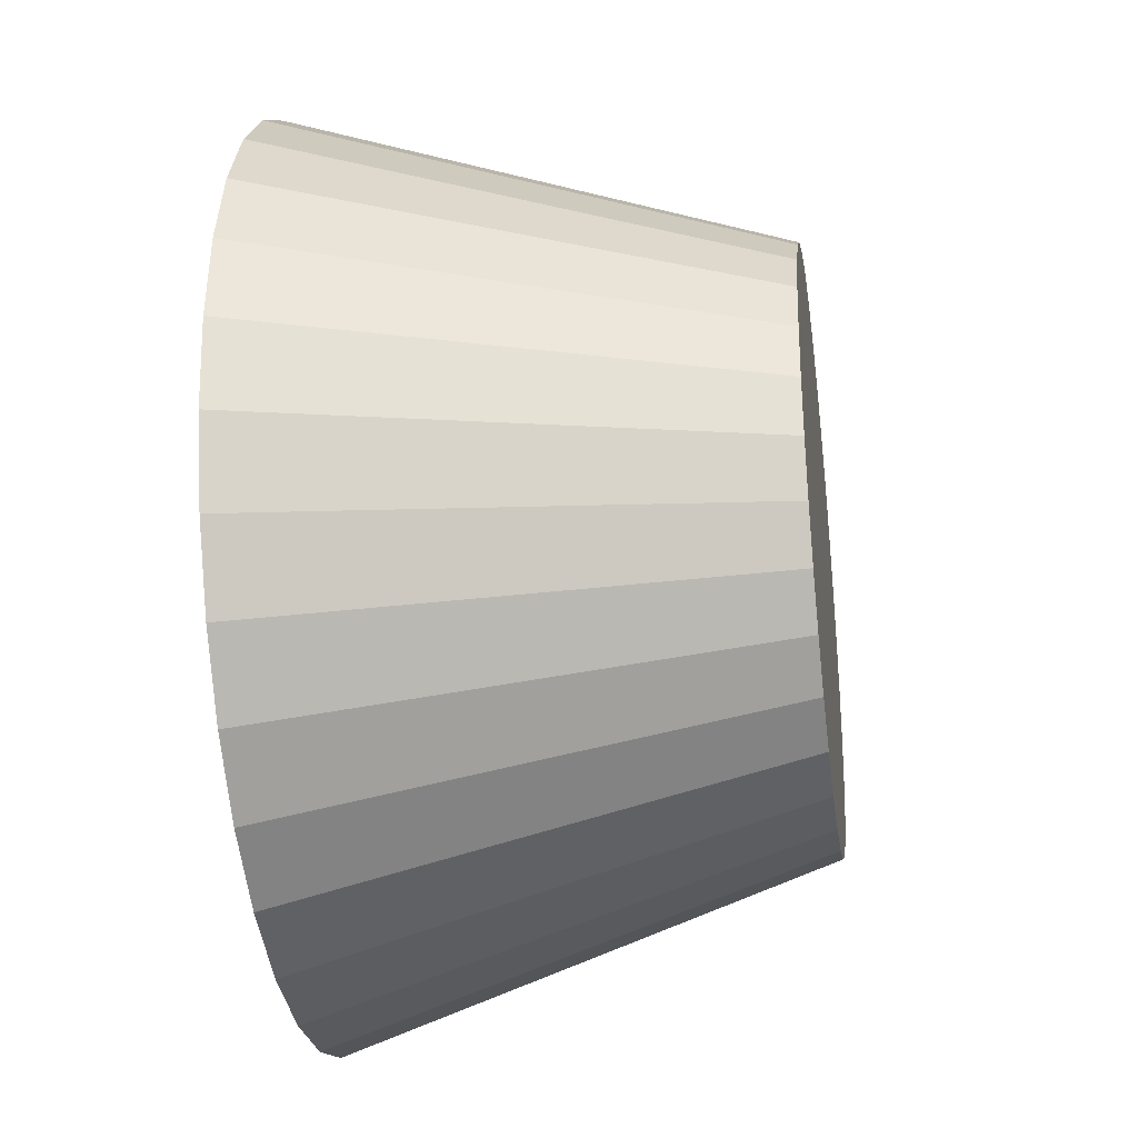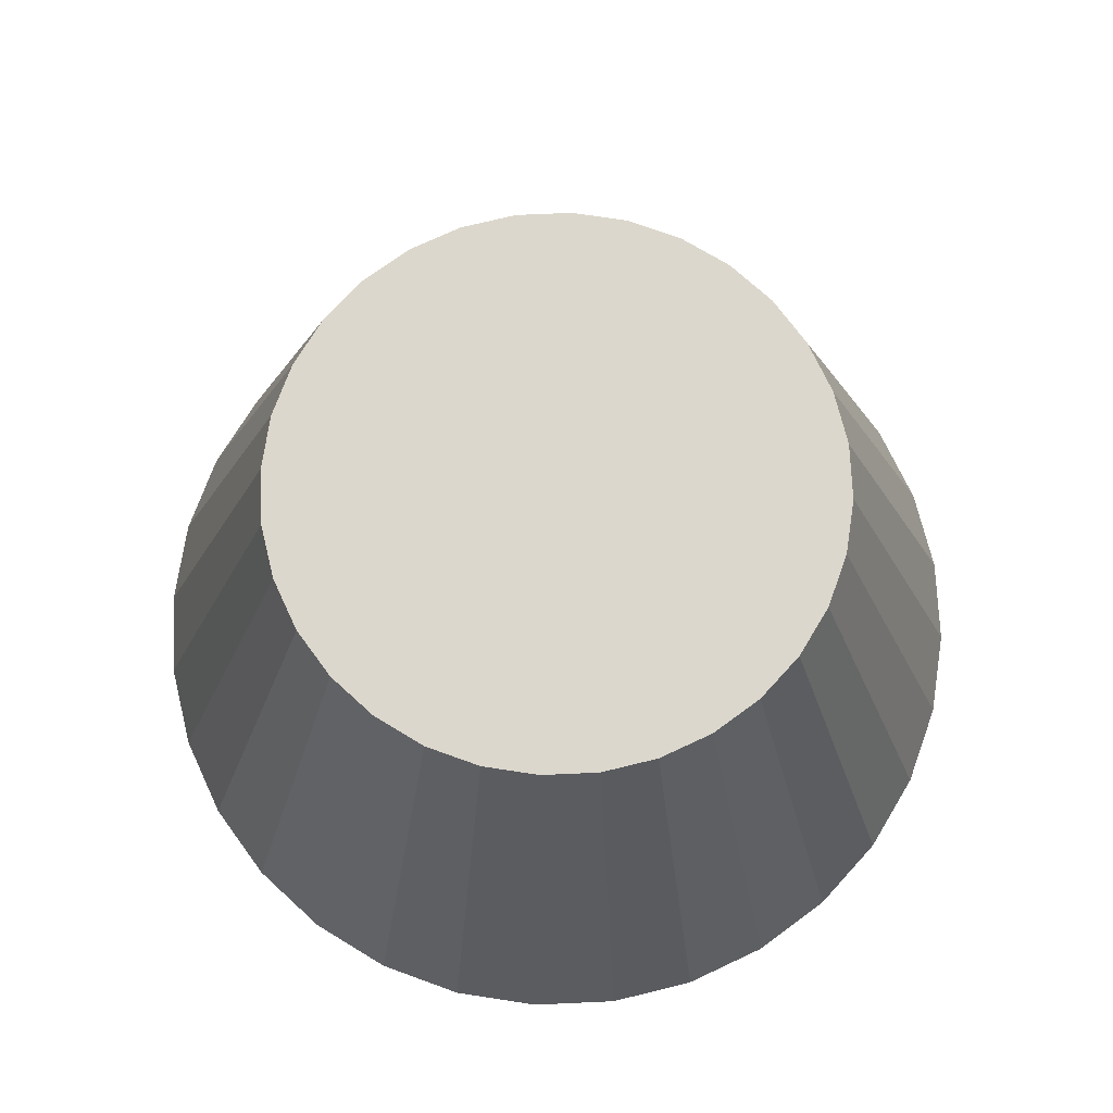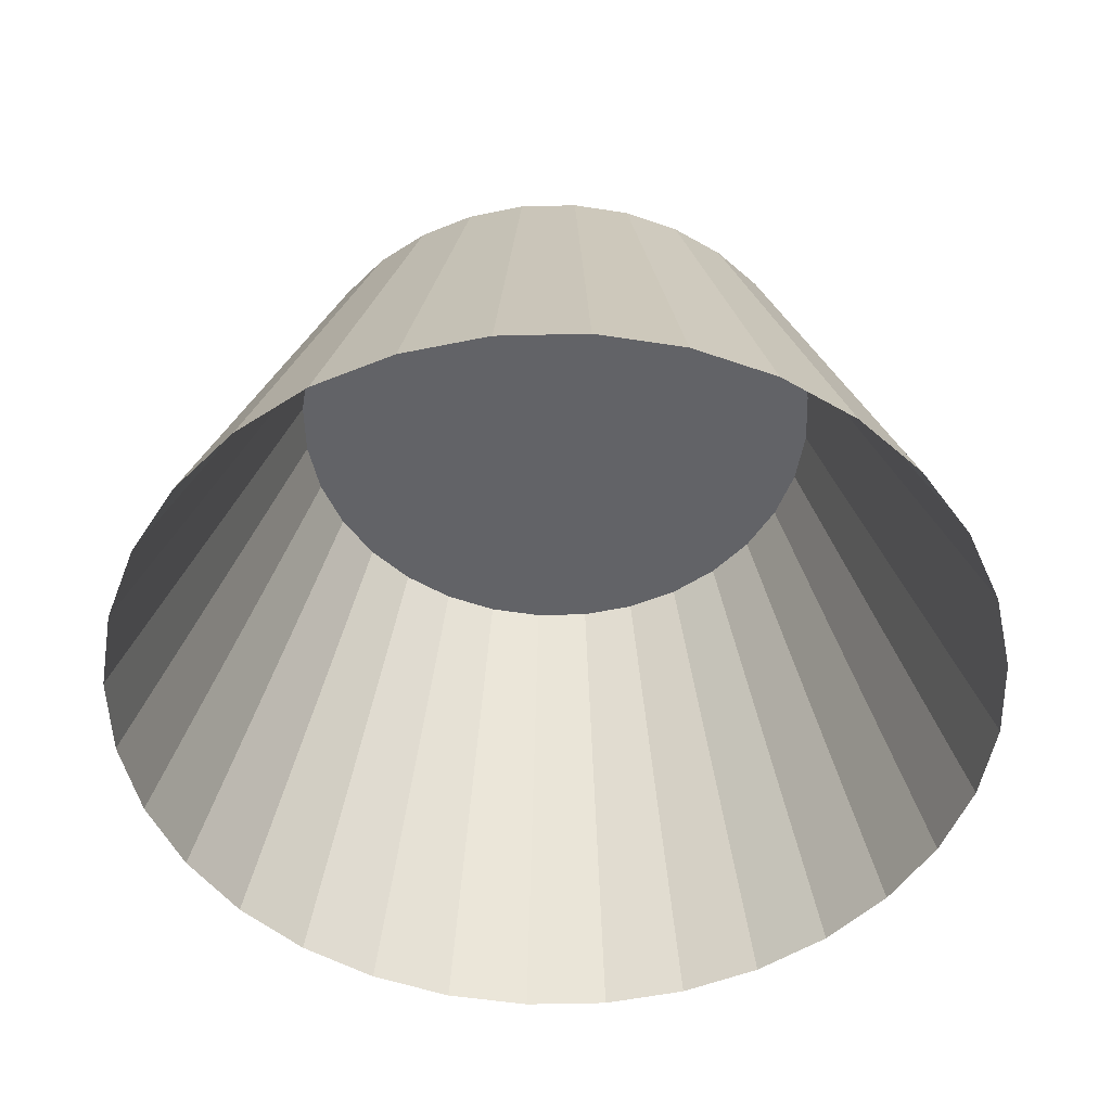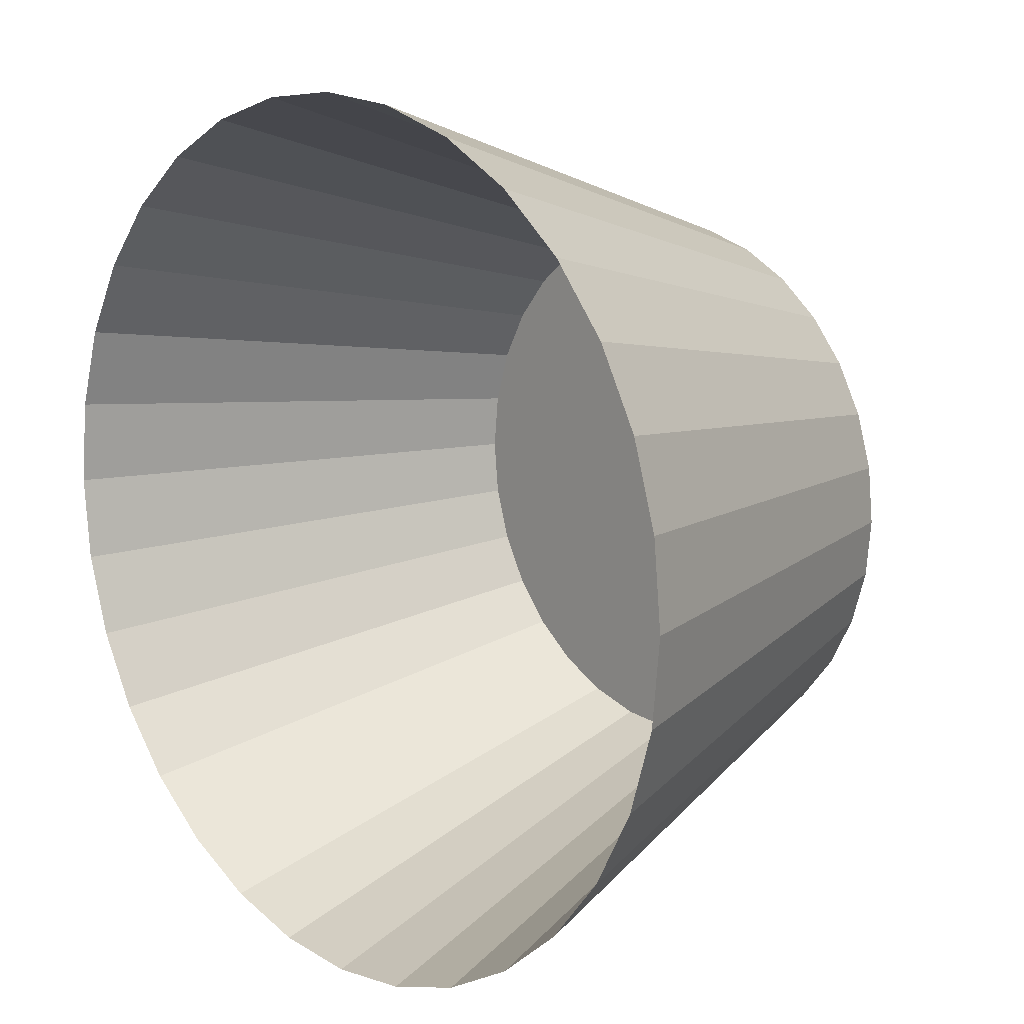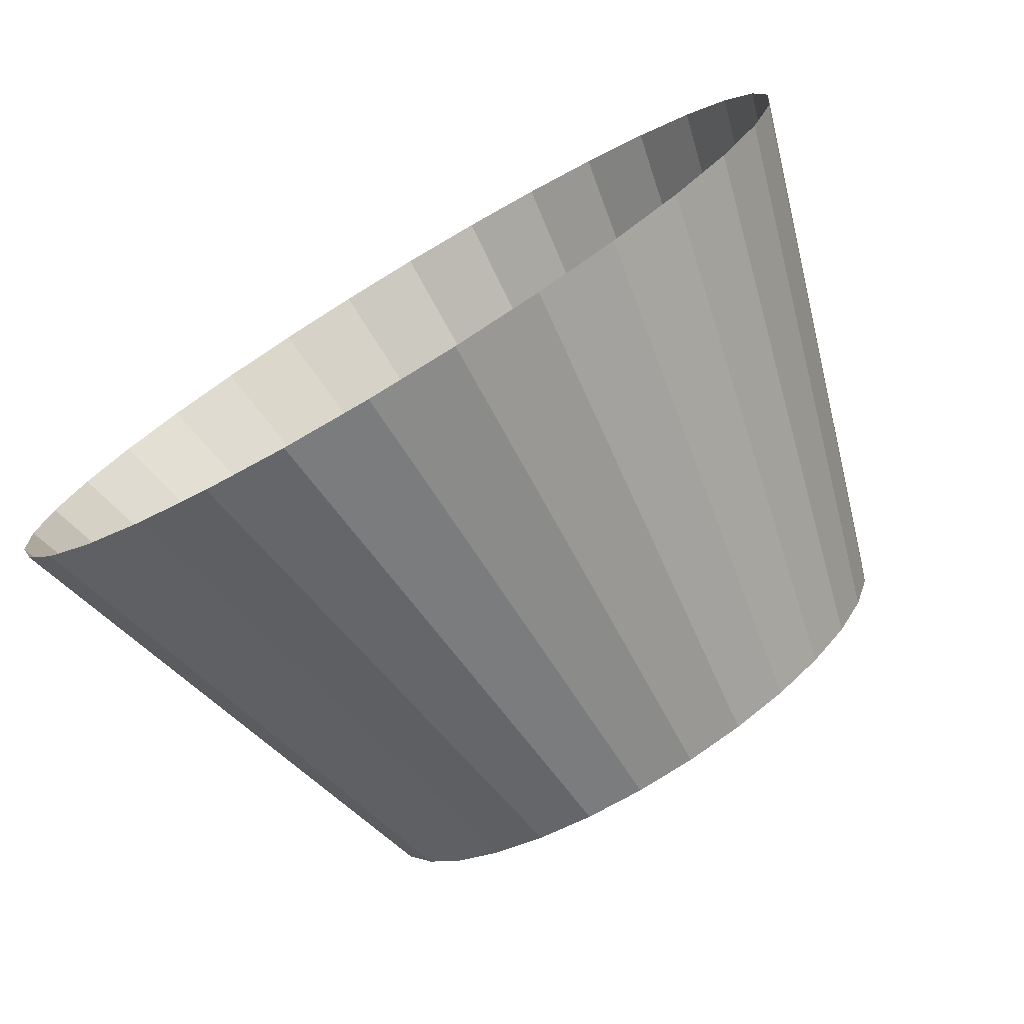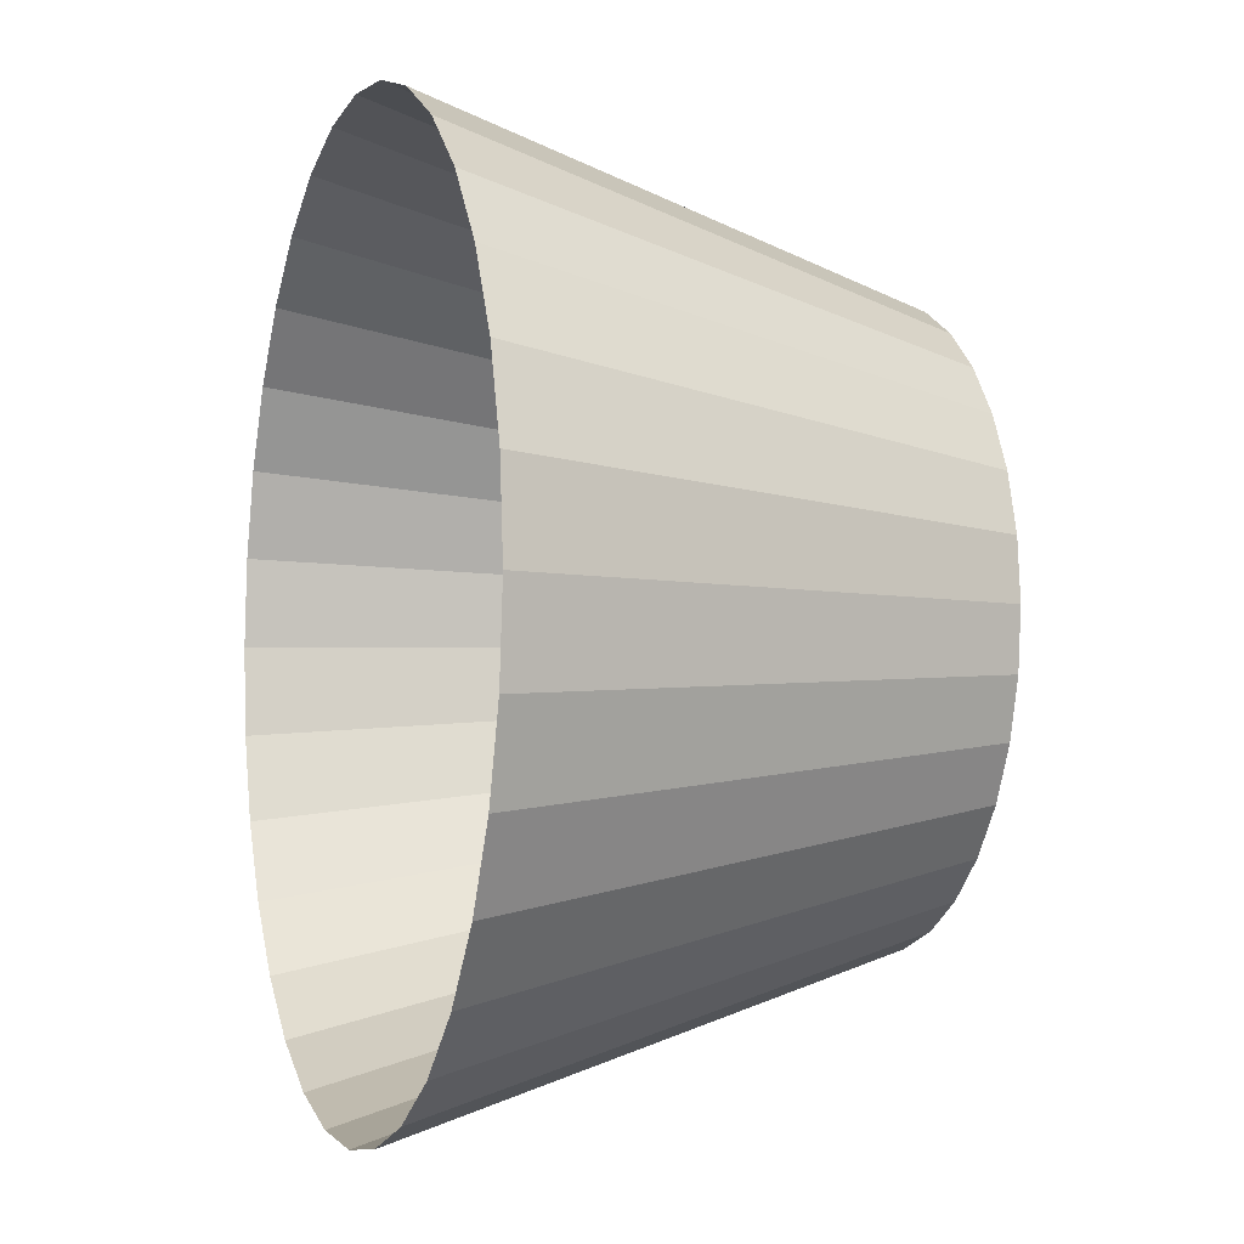
<metadata>
{"format":"obj","ext":"obj","renderer":"f3d","projection":"perspective","resolution":1024,"background":"white","views":[{"elev":-30.7,"azim":98.1,"up":"+Z"},{"elev":72.9,"azim":-30.7,"up":"+Y"},{"elev":-51.0,"azim":108.4,"up":"+Y"},{"elev":12.6,"azim":47.1,"up":"+Z"},{"elev":-76.6,"azim":30.9,"up":"+Z"},{"elev":-4.2,"azim":71.2,"up":"+Z"}]}
</metadata>
<code>
o Cylinder
v 0 -0.7954 -1
v 0 0.2812 -0.6477
v 0.1951 -0.7954 -0.9808
v 0.1264 0.2812 -0.6352
v 0.3827 -0.7954 -0.9239
v 0.2479 0.2812 -0.5984
v 0.5556 -0.7954 -0.8315
v 0.3598 0.2812 -0.5385
v 0.7071 -0.7954 -0.7071
v 0.458 0.2812 -0.458
v 0.8315 -0.7954 -0.5556
v 0.5385 0.2812 -0.3598
v 0.9239 -0.7954 -0.3827
v 0.5984 0.2812 -0.2479
v 0.9808 -0.7954 -0.1951
v 0.6352 0.2812 -0.1264
v 1 -0.7954 0
v 0.6477 0.2812 -0
v 0.9808 -0.7954 0.1951
v 0.6352 0.2812 0.1264
v 0.9239 -0.7954 0.3827
v 0.5984 0.2812 0.2479
v 0.8315 -0.7954 0.5556
v 0.5385 0.2812 0.3598
v 0.7071 -0.7954 0.7071
v 0.458 0.2812 0.458
v 0.5556 -0.7954 0.8315
v 0.3598 0.2812 0.5385
v 0.3827 -0.7954 0.9239
v 0.2479 0.2812 0.5984
v 0.1951 -0.7954 0.9808
v 0.1264 0.2812 0.6352
v 0 -0.7954 1
v 0 0.2812 0.6477
v -0.1951 -0.7954 0.9808
v -0.1264 0.2812 0.6352
v -0.3827 -0.7954 0.9239
v -0.2479 0.2812 0.5984
v -0.5556 -0.7954 0.8315
v -0.3598 0.2812 0.5385
v -0.7071 -0.7954 0.7071
v -0.458 0.2812 0.458
v -0.8315 -0.7954 0.5556
v -0.5385 0.2812 0.3598
v -0.9239 -0.7954 0.3827
v -0.5984 0.2812 0.2479
v -0.9808 -0.7954 0.1951
v -0.6352 0.2812 0.1264
v -1 -0.7954 0
v -0.6477 0.2812 -0
v -0.9808 -0.7954 -0.1951
v -0.6352 0.2812 -0.1264
v -0.9239 -0.7954 -0.3827
v -0.5984 0.2812 -0.2479
v -0.8315 -0.7954 -0.5556
v -0.5385 0.2812 -0.3598
v -0.7071 -0.7954 -0.7071
v -0.458 0.2812 -0.458
v -0.5556 -0.7954 -0.8315
v -0.3598 0.2812 -0.5385
v -0.3827 -0.7954 -0.9239
v -0.2479 0.2812 -0.5984
v -0.1951 -0.7954 -0.9808
v -0.1264 0.2812 -0.6352
f 1 2 4 3
f 3 4 6 5
f 5 6 8 7
f 7 8 10 9
f 9 10 12 11
f 11 12 14 13
f 13 14 16 15
f 15 16 18 17
f 17 18 20 19
f 19 20 22 21
f 21 22 24 23
f 23 24 26 25
f 25 26 28 27
f 27 28 30 29
f 29 30 32 31
f 31 32 34 33
f 33 34 36 35
f 35 36 38 37
f 37 38 40 39
f 39 40 42 41
f 41 42 44 43
f 43 44 46 45
f 45 46 48 47
f 47 48 50 49
f 49 50 52 51
f 51 52 54 53
f 53 54 56 55
f 55 56 58 57
f 57 58 60 59
f 59 60 62 61
f 4 2 64 62 60 58 56 54 52 50 48 46 44 42 40 38 36 34 32 30 28 26 24 22 20 18 16 14 12 10 8 6
f 61 62 64 63
f 63 64 2 1

</code>
